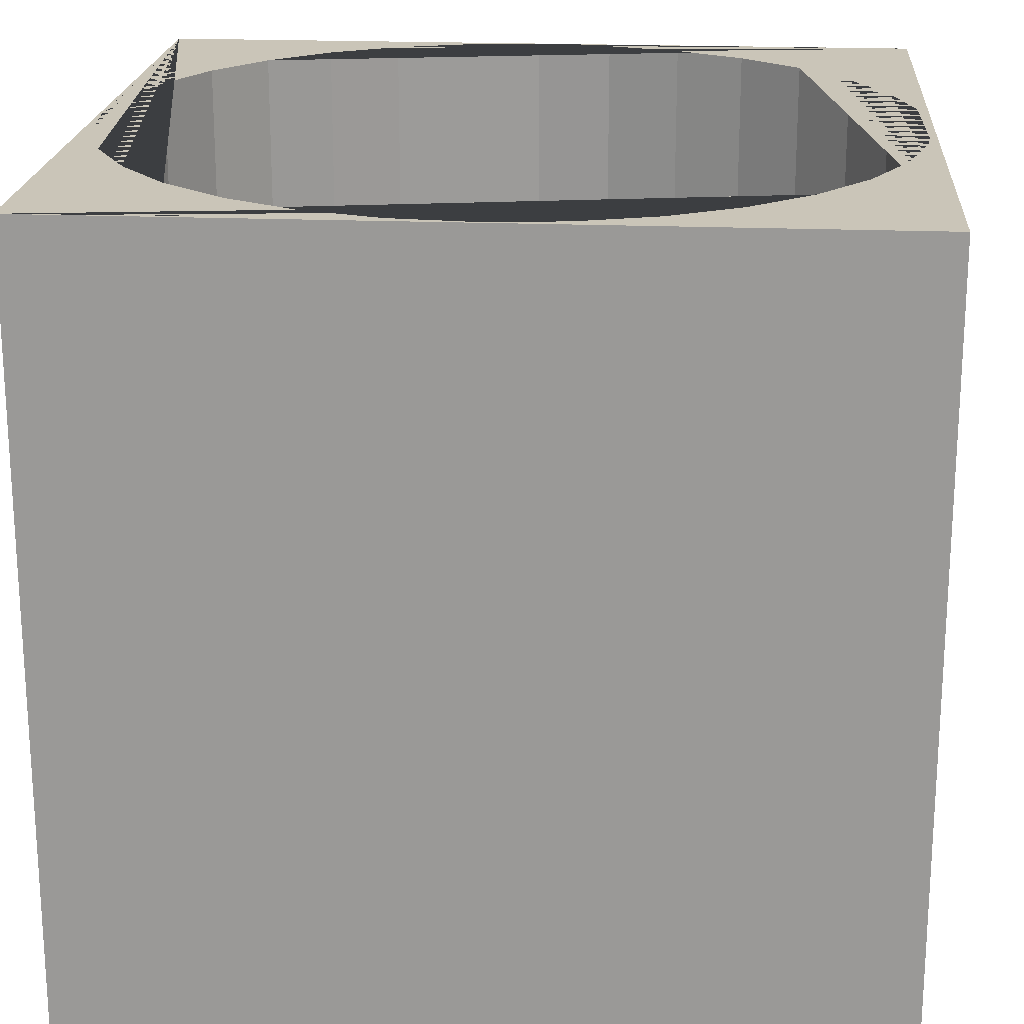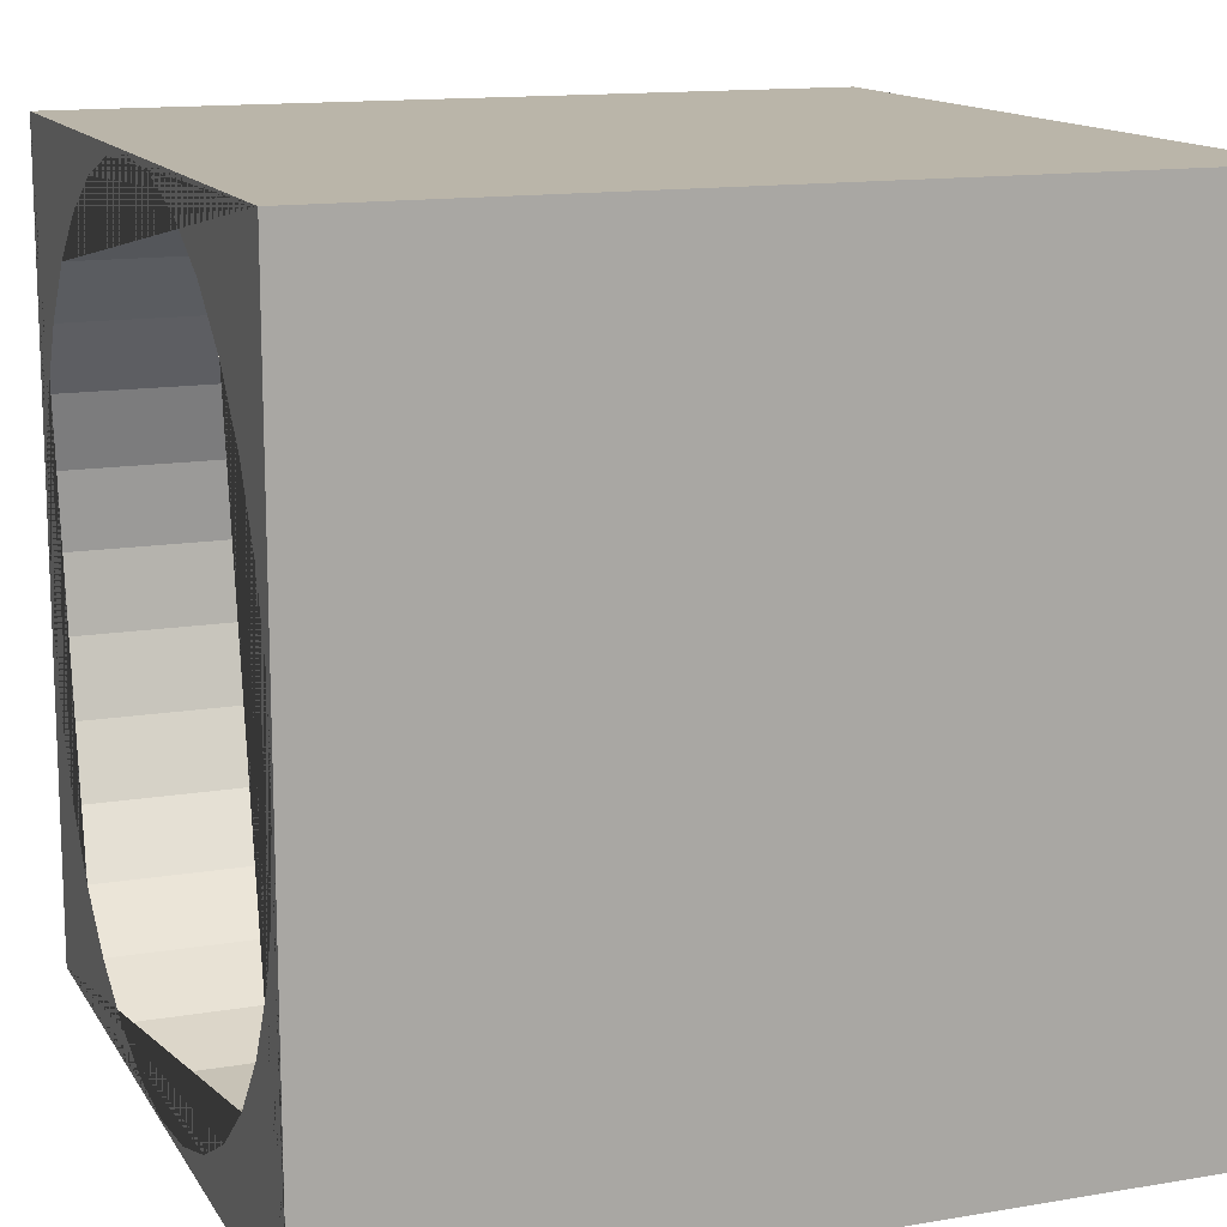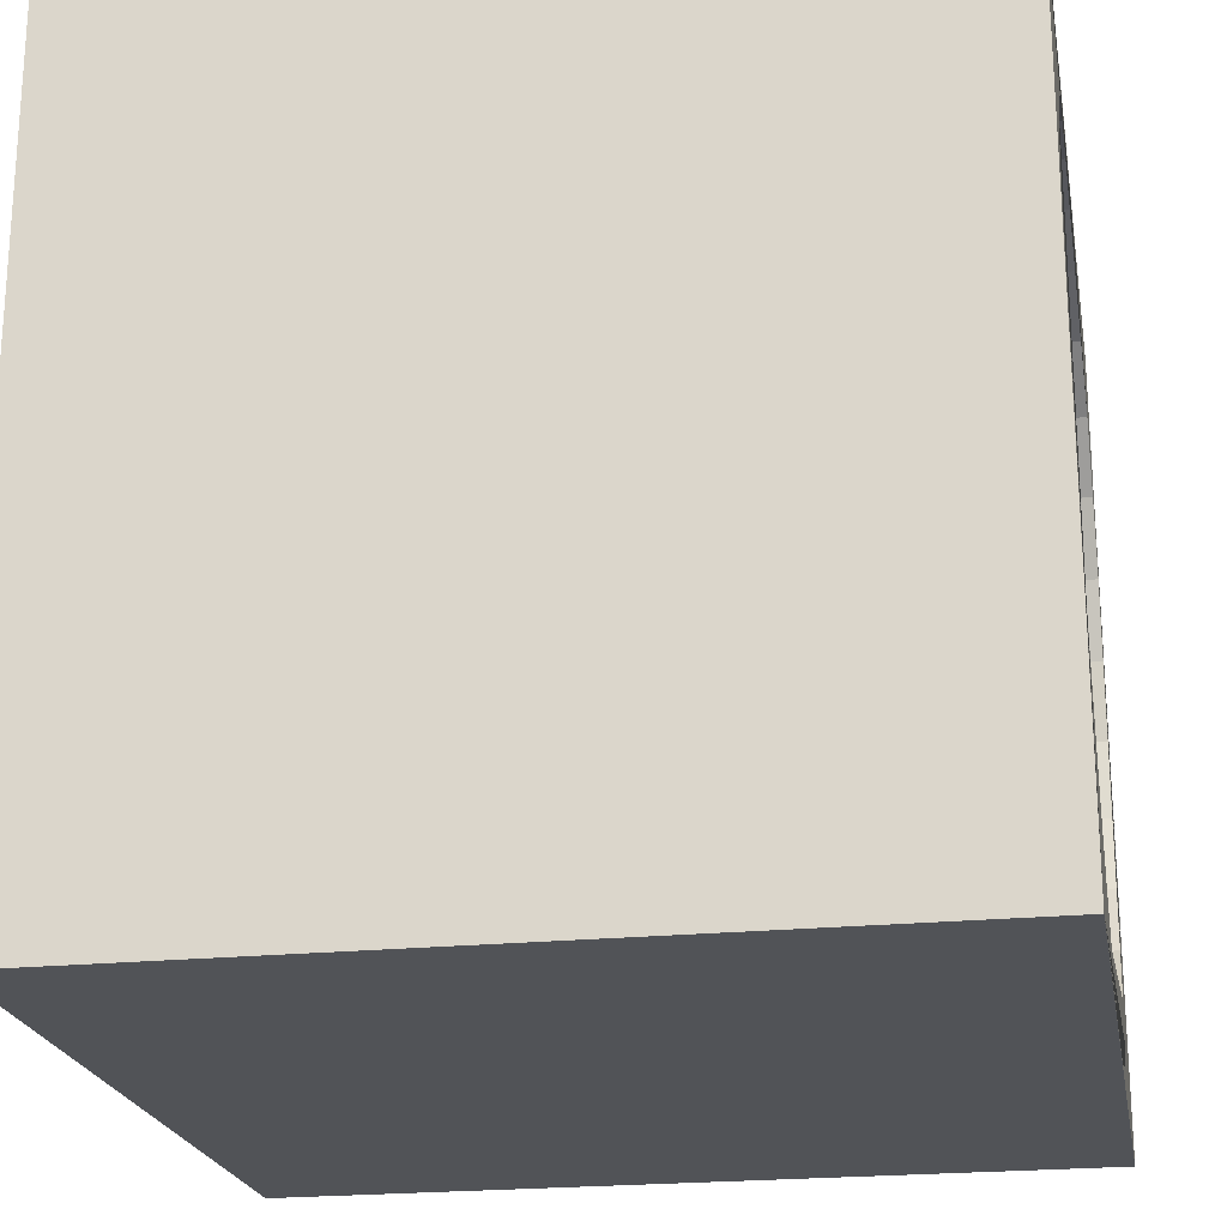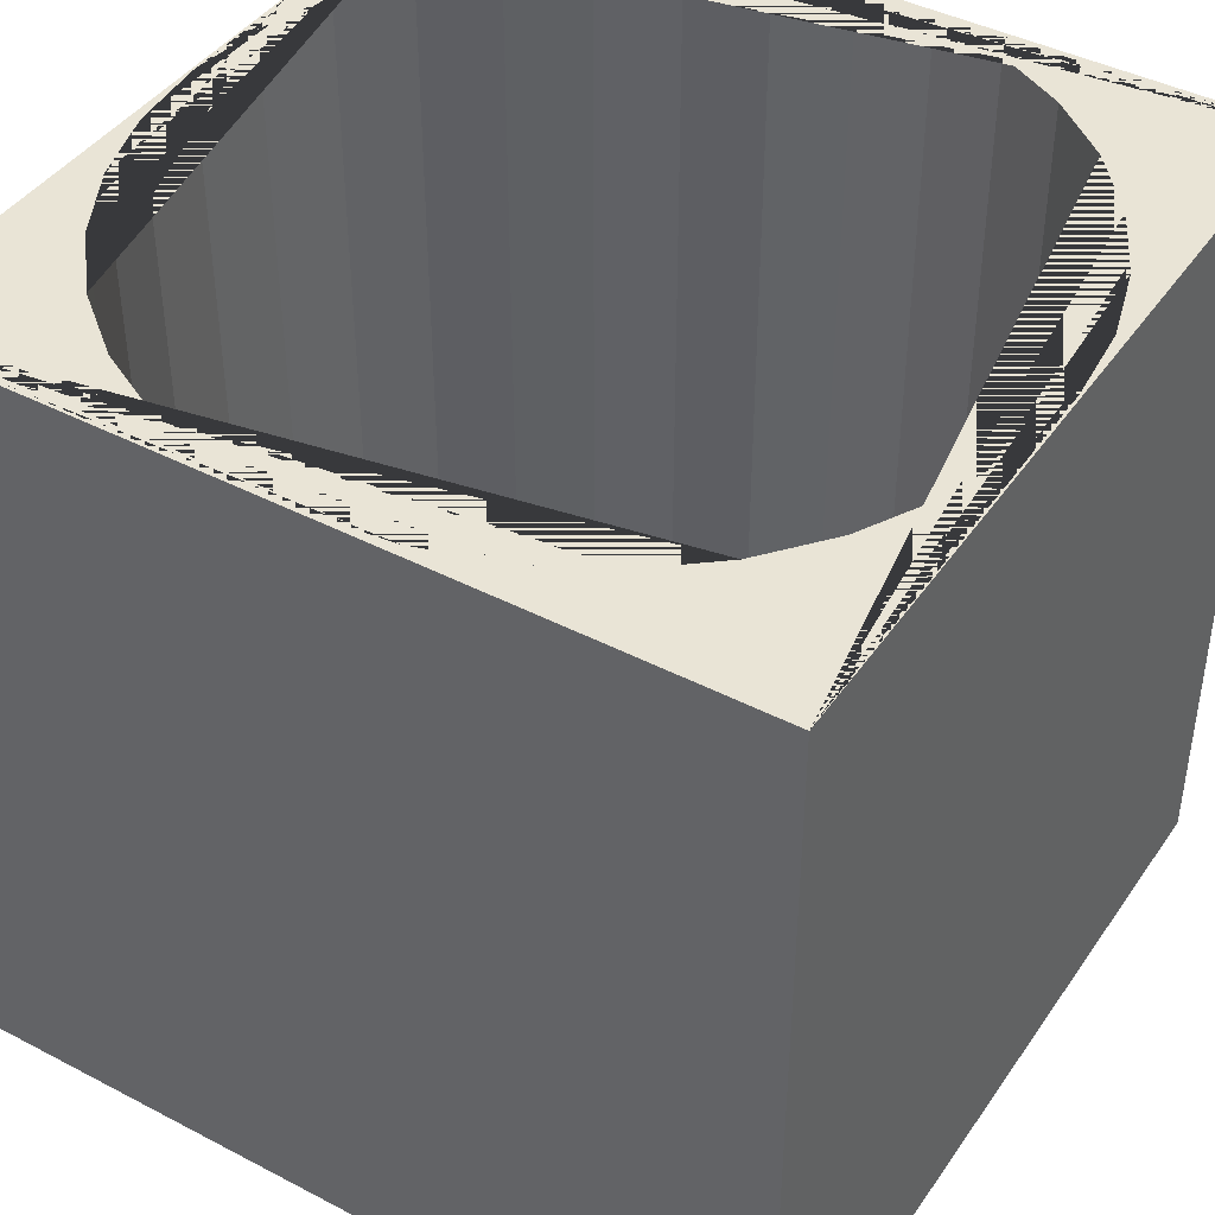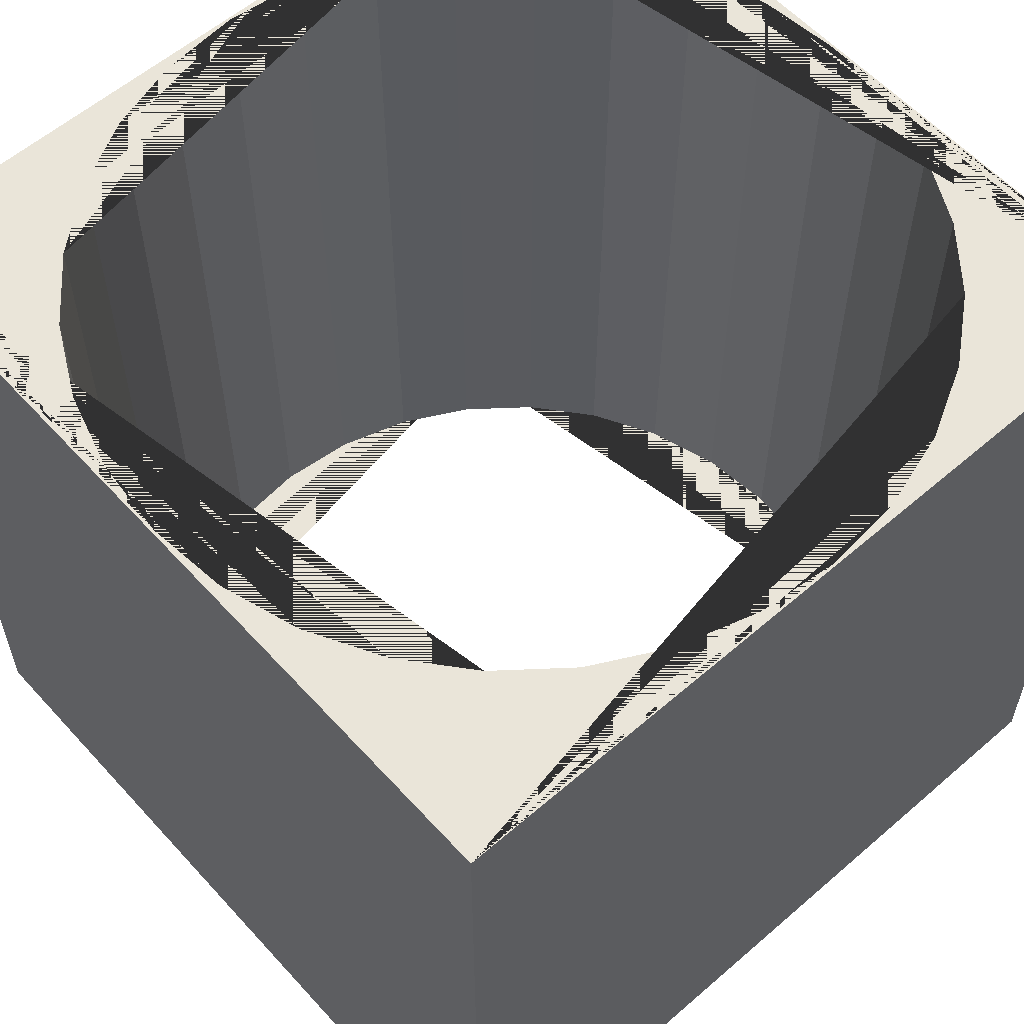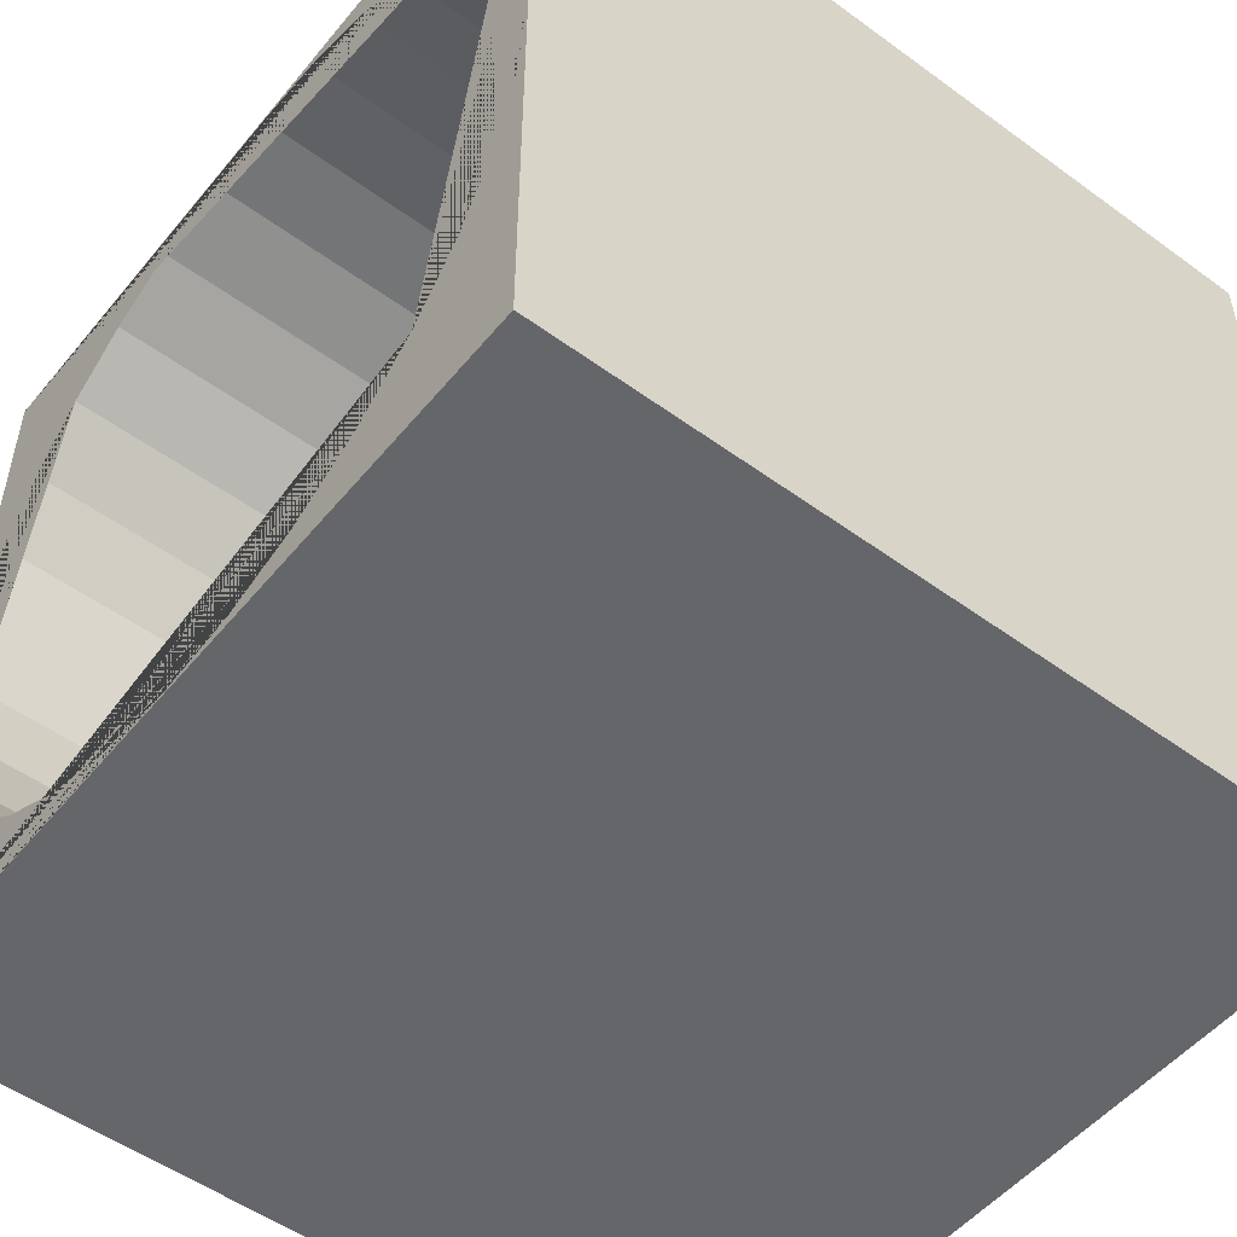
<metadata>
{"format":"obj","ext":"obj","renderer":"f3d","projection":"perspective","resolution":1024,"background":"white","views":[{"elev":20.4,"azim":4.3,"up":"+Y"},{"elev":13.7,"azim":-110.7,"up":"+Z"},{"elev":-21.9,"azim":-79.9,"up":"+Z"},{"elev":42.6,"azim":-58.1,"up":"+Y"},{"elev":58.3,"azim":-131.8,"up":"+Y"},{"elev":-51.8,"azim":51.7,"up":"+Z"}]}
</metadata>
<code>
o Cube
v 0.5 -0.5217 -0.5
v 0.5 -0.5217 0.5
v -0.5 -0.5217 0.5
v -0.5 -0.5217 -0.5
v 0.5 0.4783 -0.5
v 0.5 0.4783 0.5
v -0.5 0.4783 0.5
v -0.5 0.4783 -0.5
v 0.5 0.4783 -0.5
v 0.5 0.4783 0.5
v -0.5 0.4783 -0.5
v -0.5 0.4783 0.5
v 0.3513 0.4783 -0.3513
v 0.3513 0.4783 0.3513
v -0.3513 0.4783 -0.3513
v -0.3513 0.4783 0.3513
v 0.4969 0.4783 1e-06
v 0 0.4783 -0.4969
v -0 0.4783 0.4969
v -0.4969 0.4783 -0
v 0.4591 0.4783 0.1901
v -0.1901 0.4783 -0.4591
v -0.1901 0.4783 0.4591
v -0.4591 0.4783 -0.1901
v 0.4591 0.4783 -0.1901
v 0.1901 0.4783 -0.4591
v 0.1901 0.4783 0.4591
v -0.4591 0.4783 0.1901
v 0.4131 0.4783 0.2761
v -0.2761 0.4783 -0.4131
v -0.2761 0.4783 0.4131
v -0.4131 0.4783 -0.2761
v 0.4873 0.4783 -0.09694
v 0.09694 0.4783 -0.4873
v 0.09694 0.4783 0.4873
v -0.4873 0.4783 0.09694
v 0.4873 0.4783 0.09694
v -0.09694 0.4783 -0.4873
v -0.09694 0.4783 0.4873
v -0.4873 0.4783 -0.09694
v 0.4131 0.4783 -0.2761
v 0.2761 0.4783 -0.4131
v 0.2761 0.4783 0.4131
v -0.4131 0.4783 0.2761
v 0.4131 -0.5217 0.2761
v 0.3513 -0.5217 0.3513
v -0.2761 -0.5217 -0.4131
v -0.3513 -0.5217 -0.3513
v -0.2761 -0.5217 0.4131
v -0.3513 -0.5217 0.3513
v -0.4131 -0.5217 -0.2761
v 0.4873 -0.5217 -0.09694
v 0.4969 -0.5217 1e-06
v 0.09694 -0.5217 -0.4873
v 0 -0.5217 -0.4969
v 0.09694 -0.5217 0.4873
v -0 -0.5217 0.4969
v -0.4873 -0.5217 0.09694
v -0.4969 -0.5217 -0
v 0.4873 -0.5217 0.09694
v 0.4591 -0.5217 0.1901
v -0.09694 -0.5217 -0.4873
v -0.1901 -0.5217 -0.4591
v -0.09694 -0.5217 0.4873
v -0.1901 -0.5217 0.4591
v -0.4873 -0.5217 -0.09694
v -0.4591 -0.5217 -0.1901
v 0.4131 -0.5217 -0.2761
v 0.4591 -0.5217 -0.1901
v 0.2761 -0.5217 -0.4131
v 0.1901 -0.5217 -0.4591
v 0.2761 -0.5217 0.4131
v 0.1901 -0.5217 0.4591
v -0.4131 -0.5217 0.2761
v -0.4591 -0.5217 0.1901
v 0.3513 -0.5217 -0.3513
v 0.5 -0.5217 0
v 0 -0.5217 -0.5
v 0.5 -0.02174 -0.5
v 0 -0.5217 0.5
v 0.5 -0.02174 0.5
v -0.5 -0.5217 -0
v -0.5 -0.02174 0.5
v -0.5 -0.02174 -0.5
v 0.5 0.4783 1e-06
v 0 0.4783 -0.5
v -0 0.4783 0.5
v -0.5 0.4783 -0
v 0 -0.02174 -0.5
v -0.5 -0.02174 -0
v -0 -0.02174 0.5
v 0.5 -0.02174 0
f 7 87 6 10 12
f 92 85 6 81
f 91 87 7 83
f 90 88 8 84
f 89 78 4 84
f 11 12 16 44 28 36 20 40 24 32 15
f 6 85 5 9 10
f 8 88 7 12 11
f 5 86 8 11 9
f 9 11 15 30 22 38 18 34 26 42 13
f 12 10 14 43 27 35 19 39 23 31 16
f 10 9 13 41 25 33 17 37 21 29 14
f 15 32 51 48
f 21 37 60 61
f 37 17 53 60
f 16 31 49 50
f 30 15 48 47
f 14 29 45 46
f 20 36 58 59
f 36 28 75 58
f 19 35 56 57
f 35 27 73 56
f 28 44 74 75
f 44 16 50 74
f 34 18 55 54
f 26 34 54 71
f 27 43 72 73
f 43 14 46 72
f 17 33 52 53
f 33 25 69 52
f 42 26 71 70
f 13 42 70 76
f 32 24 67 51
f 25 41 68 69
f 41 13 76 68
f 31 23 65 49
f 24 40 66 67
f 40 20 59 66
f 22 30 47 63
f 23 39 64 65
f 39 19 57 64
f 29 21 61 45
f 38 22 63 62
f 18 38 62 55
f 2 46 45 61 60 53 52 69 68 76 1 77
f 3 50 49 65 64 57 56 73 72 46 2 80
f 4 48 51 67 66 59 58 75 74 50 3 82
f 4 78 1 76 70 71 54 55 62 63 47 48
f 86 89 84 8
f 5 79 89 86
f 79 1 78 89
f 82 90 84 4
f 3 83 90 82
f 83 7 88 90
f 80 91 83 3
f 2 81 91 80
f 81 6 87 91
f 77 92 81 2
f 1 79 92 77
f 79 5 85 92

</code>
